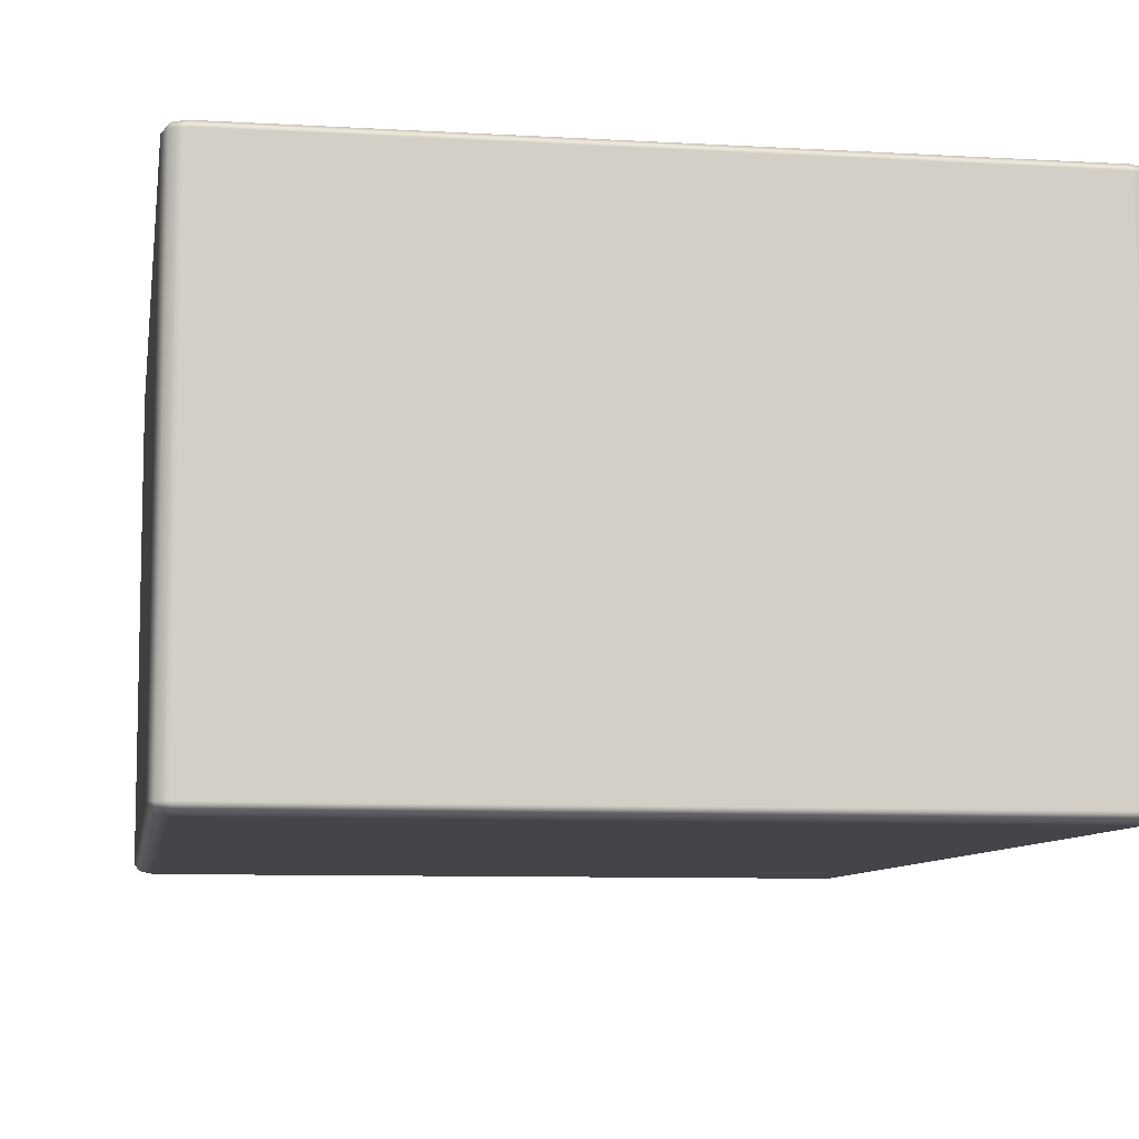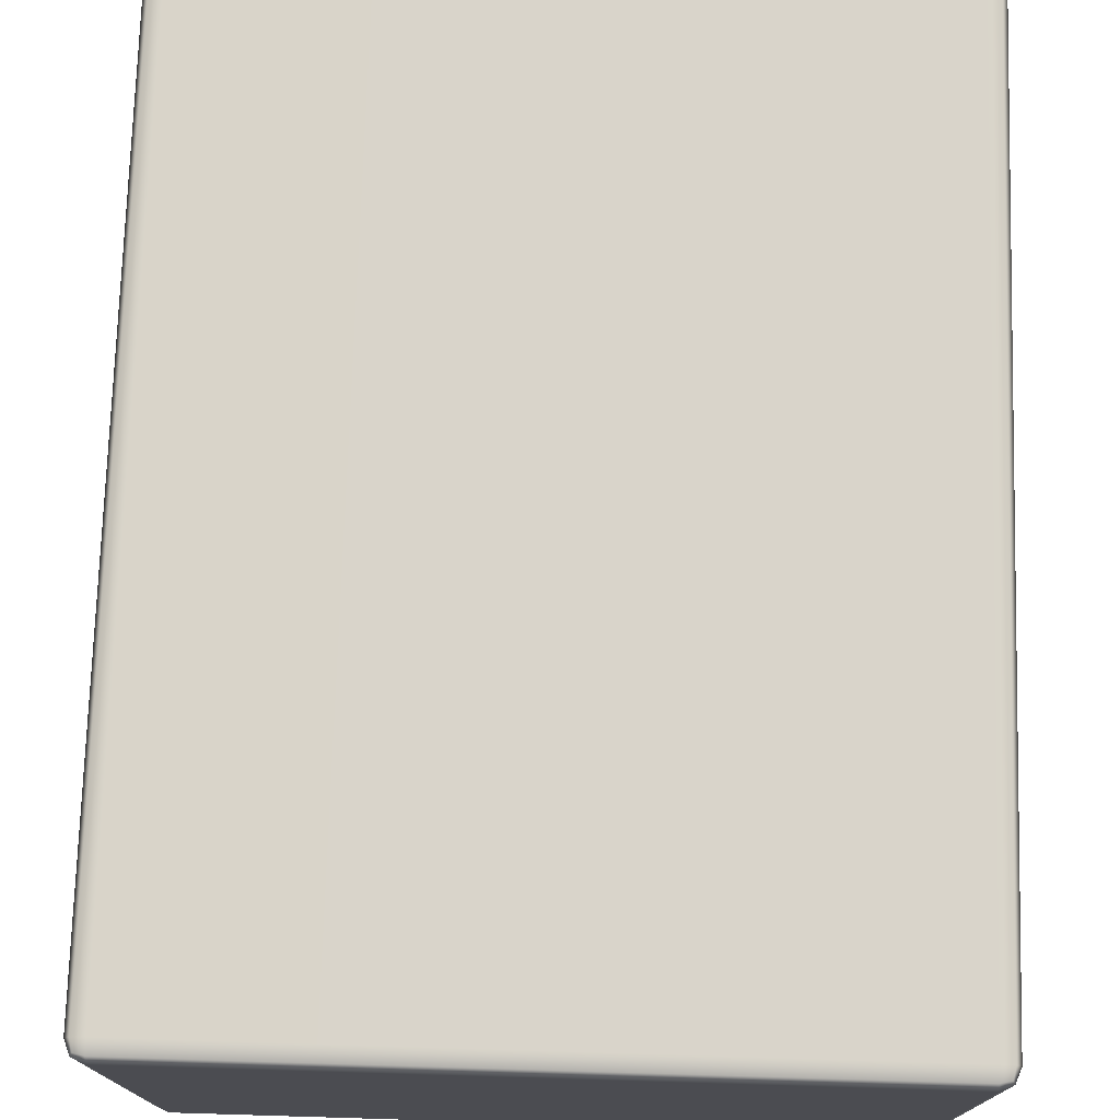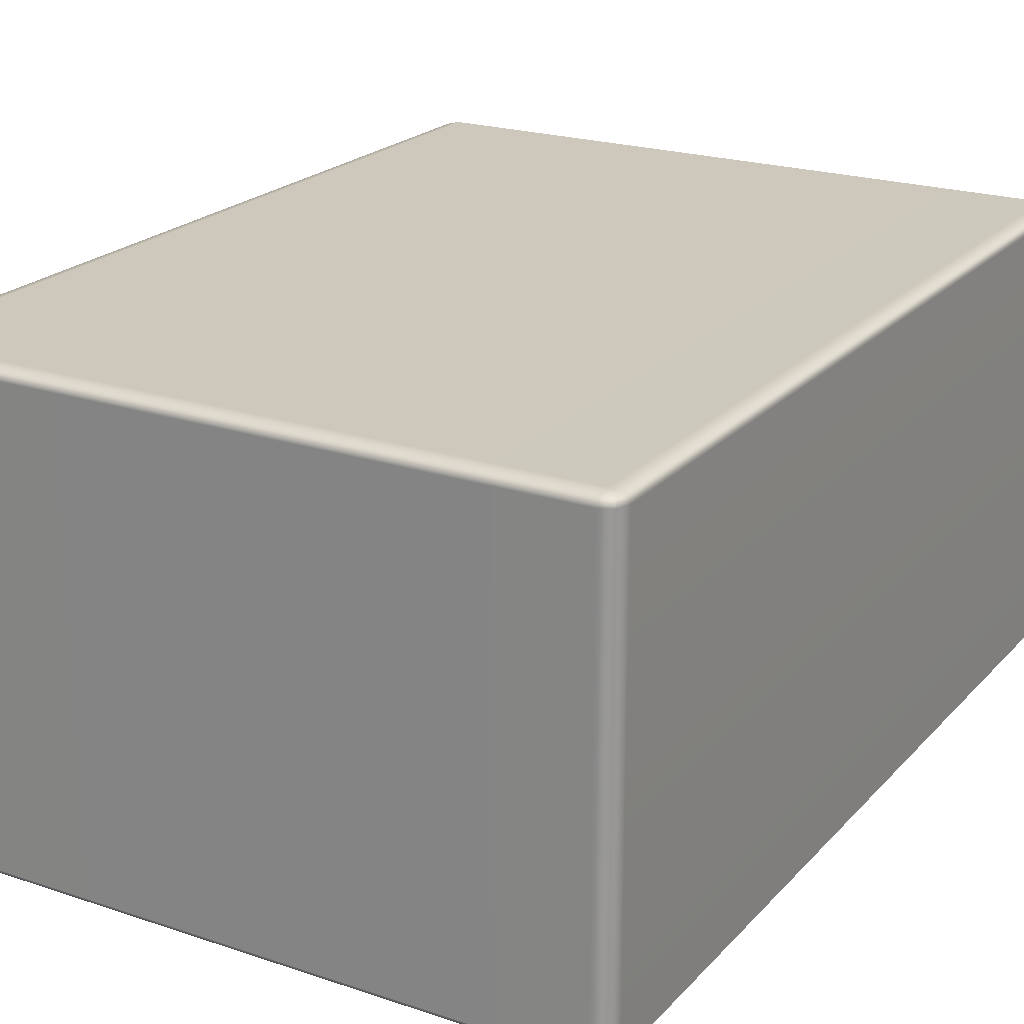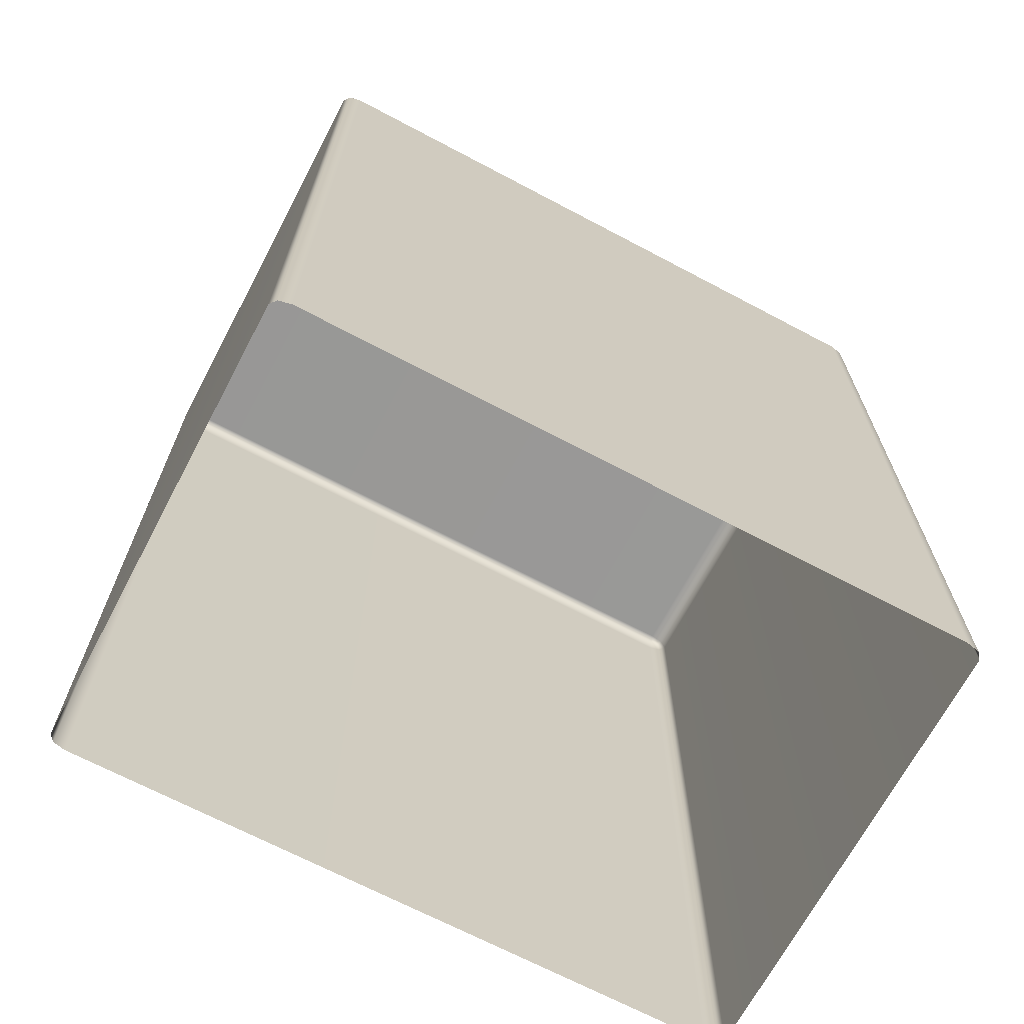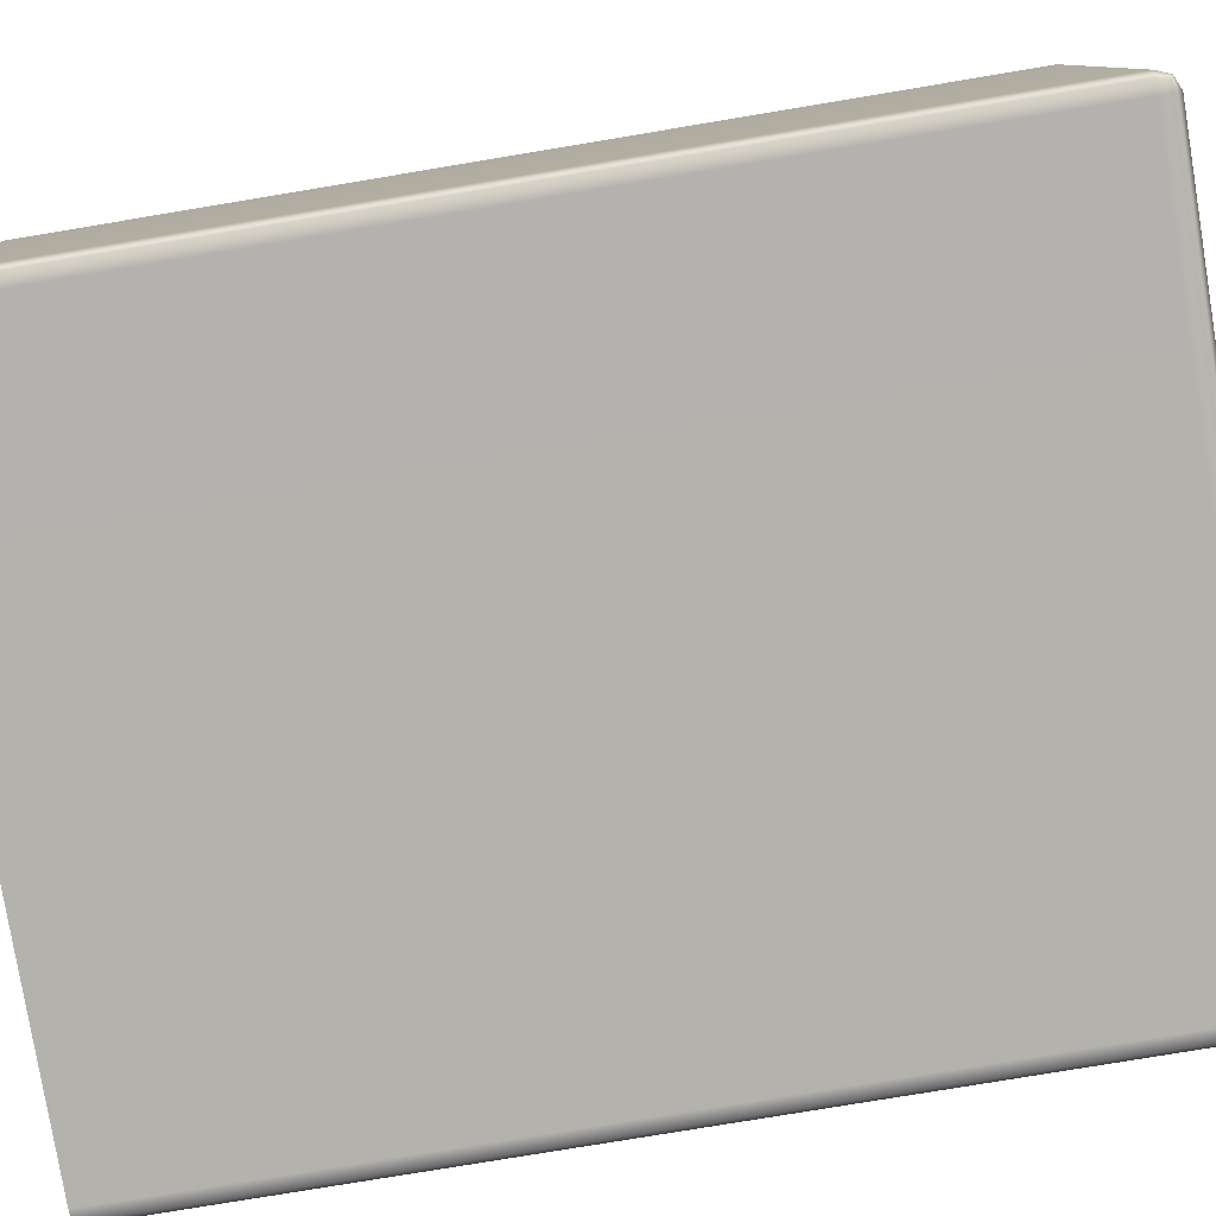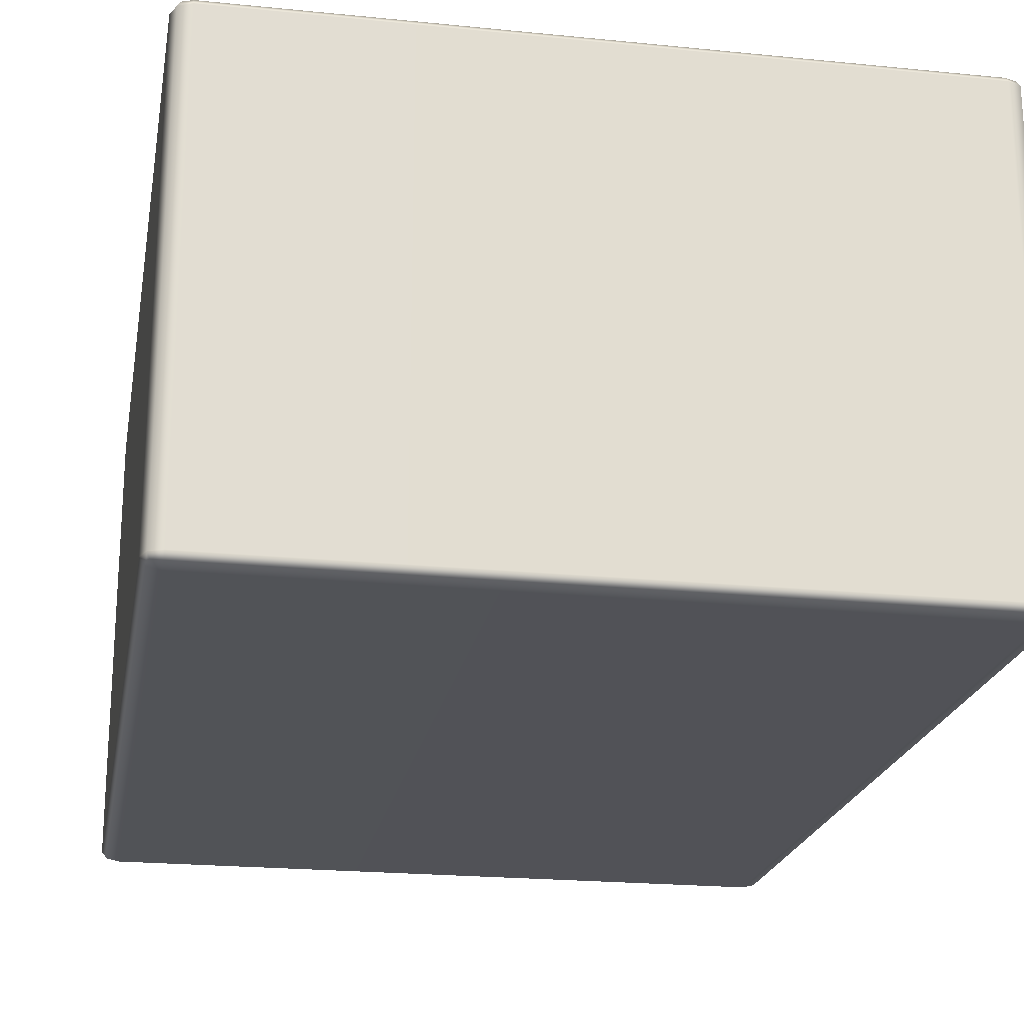
<metadata>
{"format":"obj","ext":"obj","renderer":"f3d","projection":"perspective","resolution":1024,"background":"white","views":[{"elev":-8.5,"azim":171.0,"up":"+Z"},{"elev":74.6,"azim":-178.3,"up":"+Z"},{"elev":21.8,"azim":-149.7,"up":"+Z"},{"elev":-68.6,"azim":152.1,"up":"+Y"},{"elev":-79.5,"azim":99.4,"up":"+Z"},{"elev":-21.4,"azim":169.9,"up":"+Z"}]}
</metadata>
<code>
g ENV_S06_IB_TopCorner_PlatformHP01_MO
v -31.28 0.1784 -6.484
v -31.23 4.031 -6.496
v -31.23 0.1784 -6.496
v -31.28 4.031 -6.484
v -34.16 4.031 -6.484
v -34.16 0.1784 -6.484
v -34.22 0.1784 -6.496
v -34.22 4.031 -6.496
v -34.16 4.089 -6.496
v -34.21 4.079 -6.501
v -31.28 4.089 -6.496
v -31.24 4.079 -6.501
v -34.22 4.089 -6.525
v -34.22 4.031 -6.496
v -34.16 4.114 -6.525
v -31.23 4.089 -6.525
v -31.23 4.031 -6.496
v -31.28 4.114 -6.525
v -34.16 4.114 -8.488
v -31.21 4.031 -6.525
v -31.23 0.1784 -6.496
v -31.21 0.1784 -6.525
v -31.21 0.1784 -8.488
v -31.21 4.031 -8.488
v -31.23 4.089 -8.488
v -31.23 4.031 -8.517
v -31.23 0.1784 -8.517
v -31.24 4.079 -8.512
v -31.28 4.114 -8.488
v -31.28 4.089 -8.517
v -31.23 4.031 -8.517
v -34.16 4.089 -8.517
v -31.28 4.031 -8.529
v -31.23 0.1784 -8.517
v -31.28 0.1784 -8.529
v -34.16 0.1784 -8.529
v -34.16 4.031 -8.529
v -34.22 4.031 -8.517
v -34.22 0.1784 -8.517
v -34.21 4.079 -8.512
v -34.22 4.089 -8.488
v -34.22 4.031 -8.517
v -34.24 4.031 -6.525
v -34.24 4.031 -8.488
v -34.22 0.1784 -8.517
v -34.24 0.1784 -8.488
v -34.24 0.1784 -6.525
v -34.22 0.1784 -6.496
g ENV_S06_IB_TopCorner_PlatformHP01_MO_0
f 3 2 1
f 2 4 1
f 4 5 1
f 5 6 1
f 7 6 5
f 8 7 5
f 5 9 8
f 9 5 4
f 9 10 8
f 4 2 11
f 11 9 4
f 2 12 11
f 13 10 9
f 14 10 13
f 15 9 11
f 15 13 9
f 11 12 16
f 16 12 17
f 18 15 11
f 18 11 16
f 15 19 13
f 19 15 18
f 20 16 17
f 20 17 21
f 22 20 21
f 20 22 23
f 20 24 16
f 24 20 23
f 16 25 18
f 24 25 16
f 24 23 26
f 24 26 25
f 23 27 26
f 26 28 25
f 25 29 18
f 29 19 18
f 25 28 30
f 29 25 30
f 30 28 31
f 19 29 32
f 29 30 32
f 33 30 31
f 31 34 33
f 34 35 33
f 33 35 36
f 30 33 37
f 37 33 36
f 32 30 37
f 37 36 38
f 37 38 32
f 36 39 38
f 38 40 32
f 19 32 41
f 32 40 41
f 19 41 13
f 41 40 42
f 13 41 43
f 43 14 13
f 44 41 42
f 41 44 43
f 42 45 44
f 45 46 44
f 44 46 47
f 43 44 47
f 43 47 14
f 47 48 14

</code>
